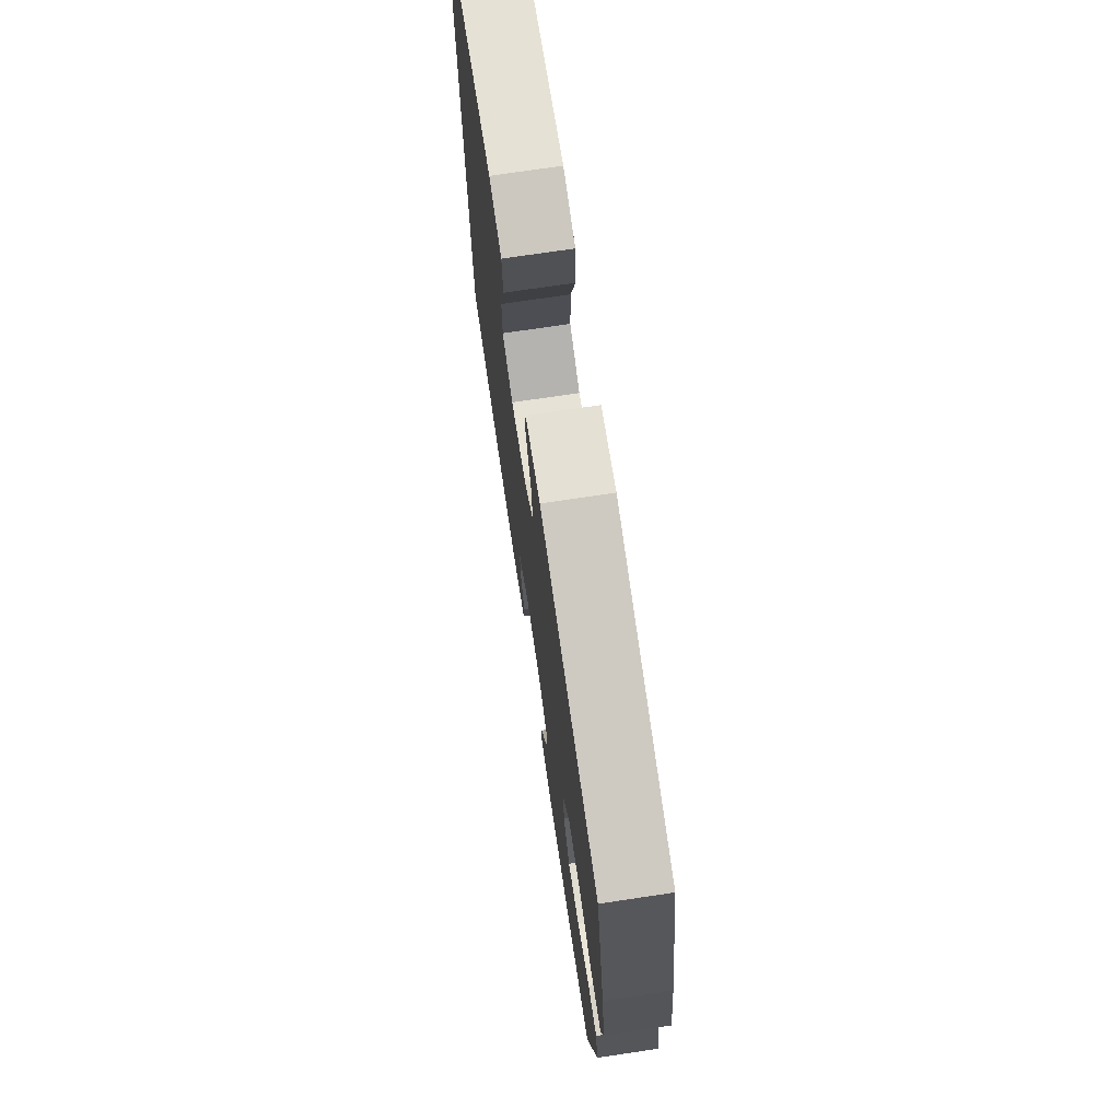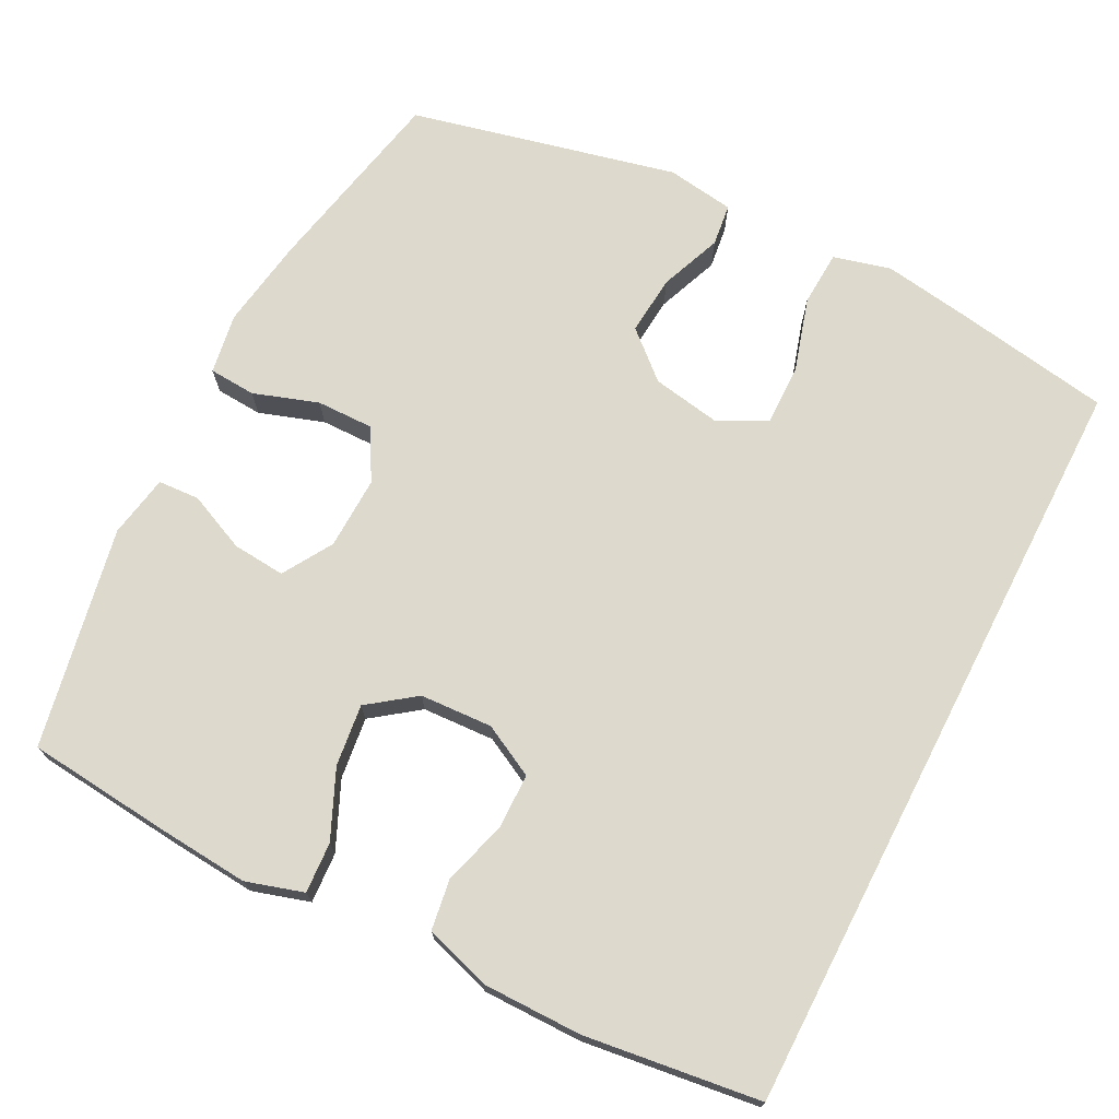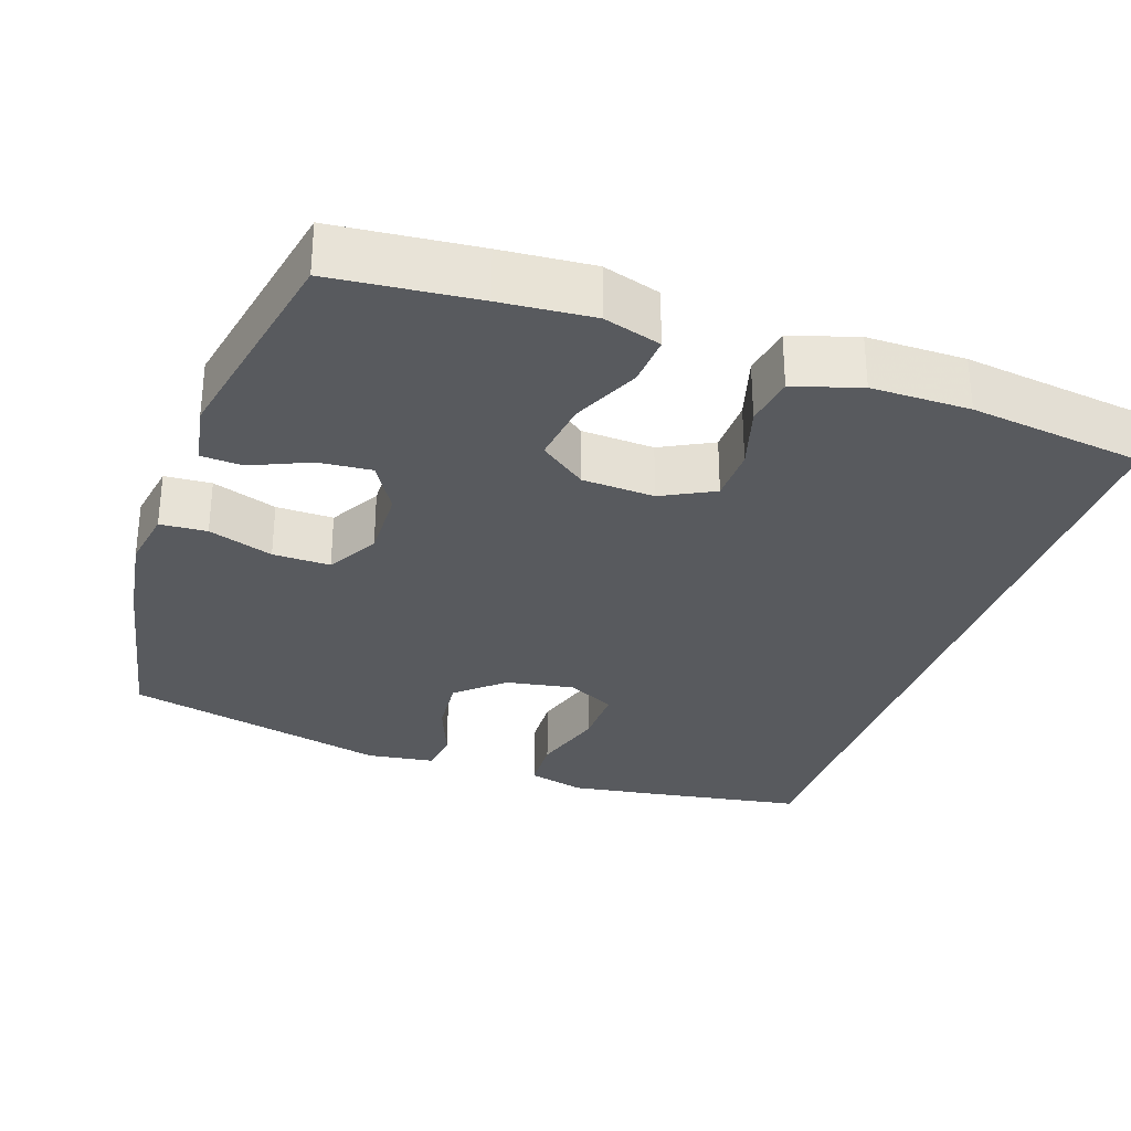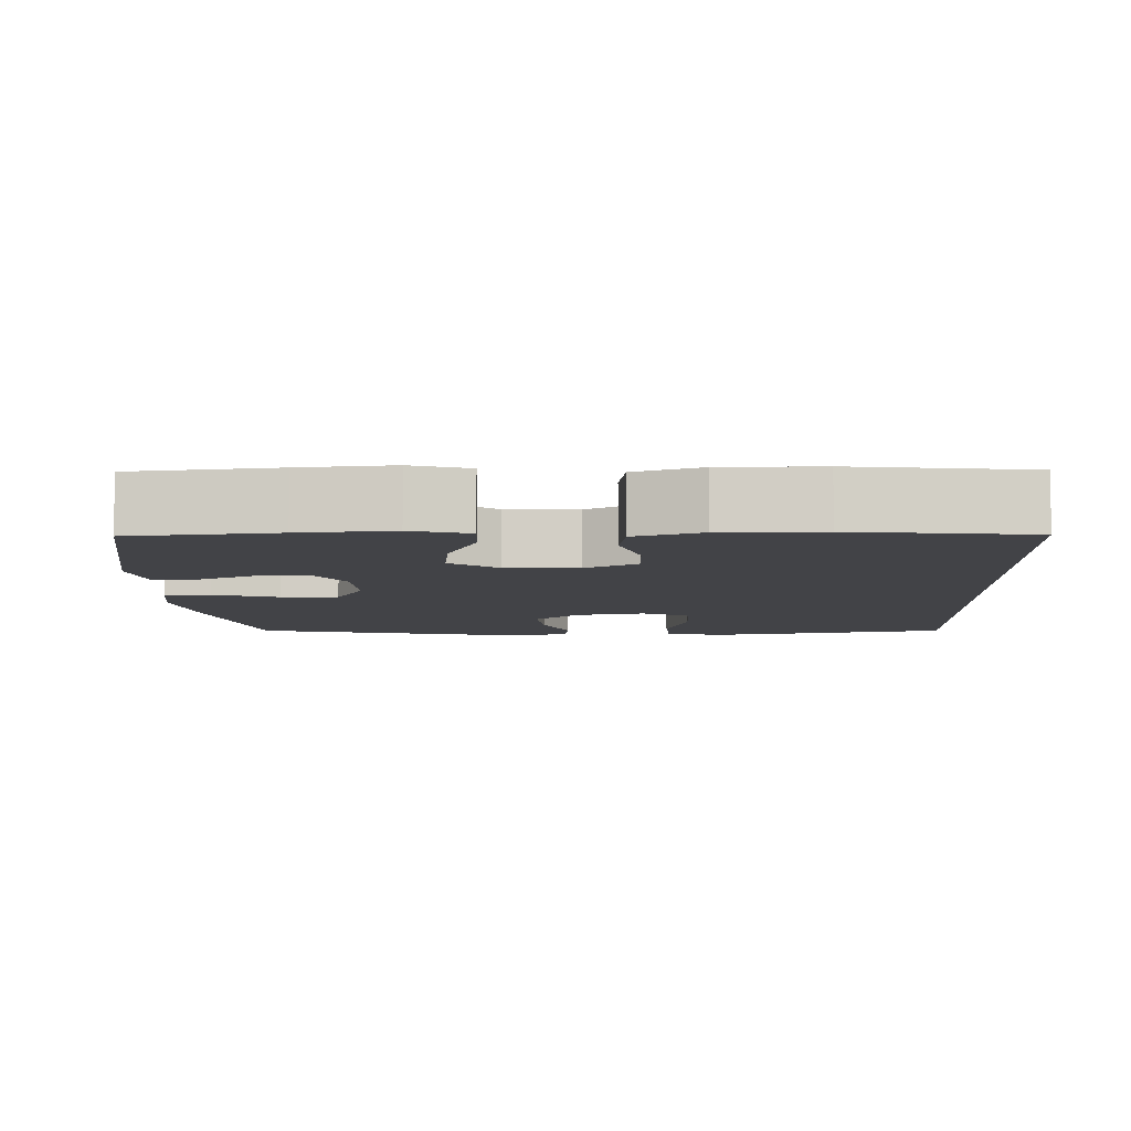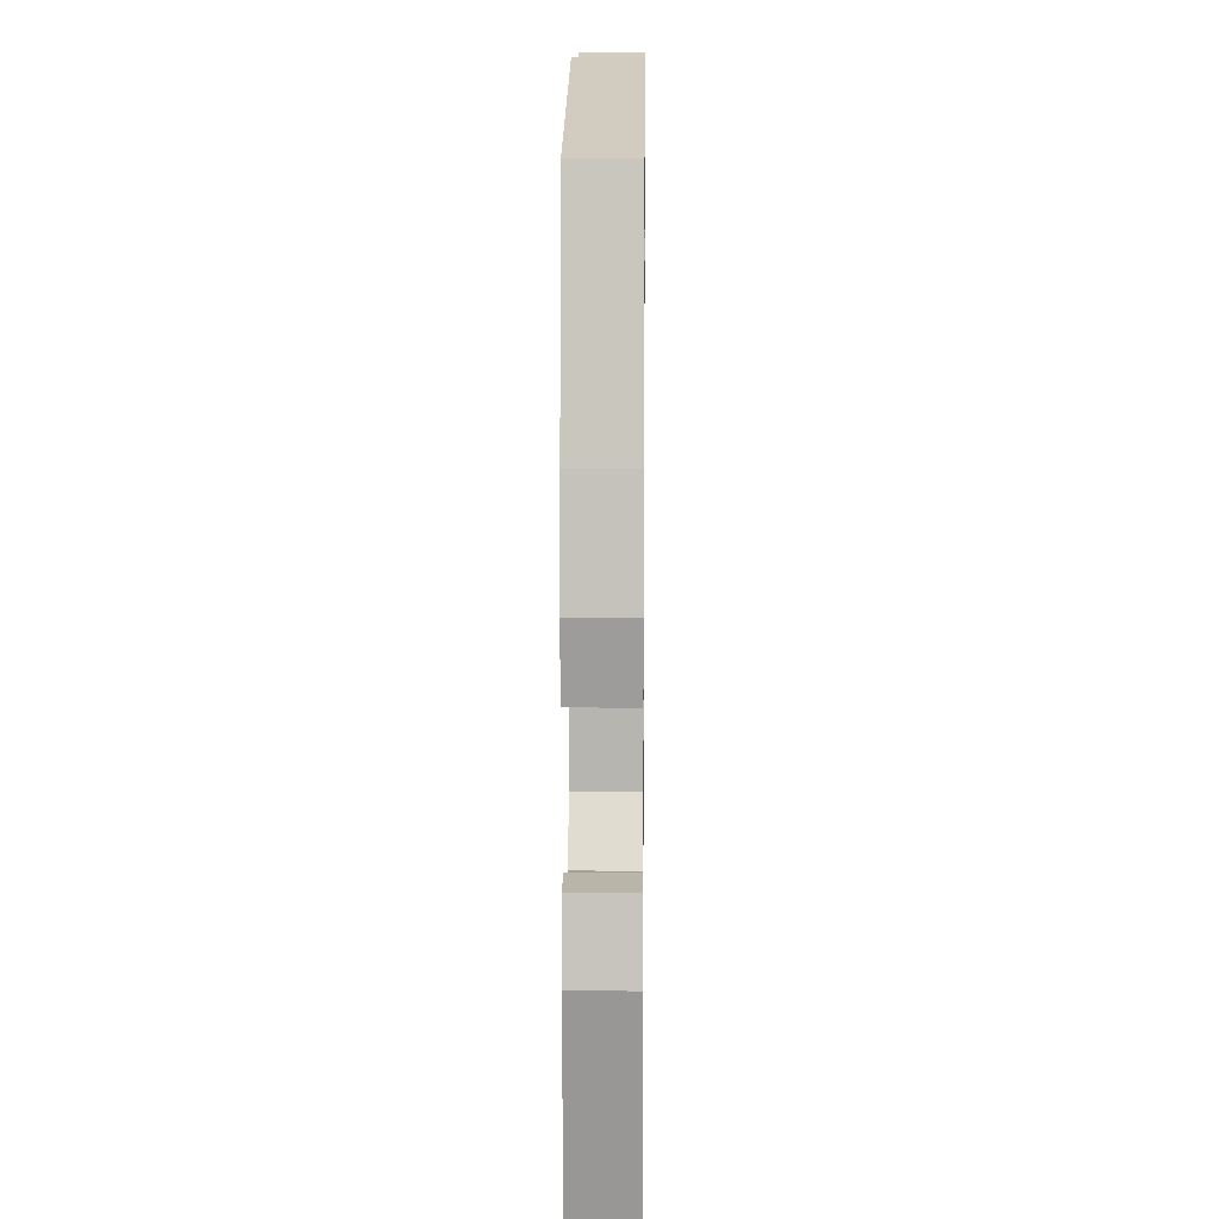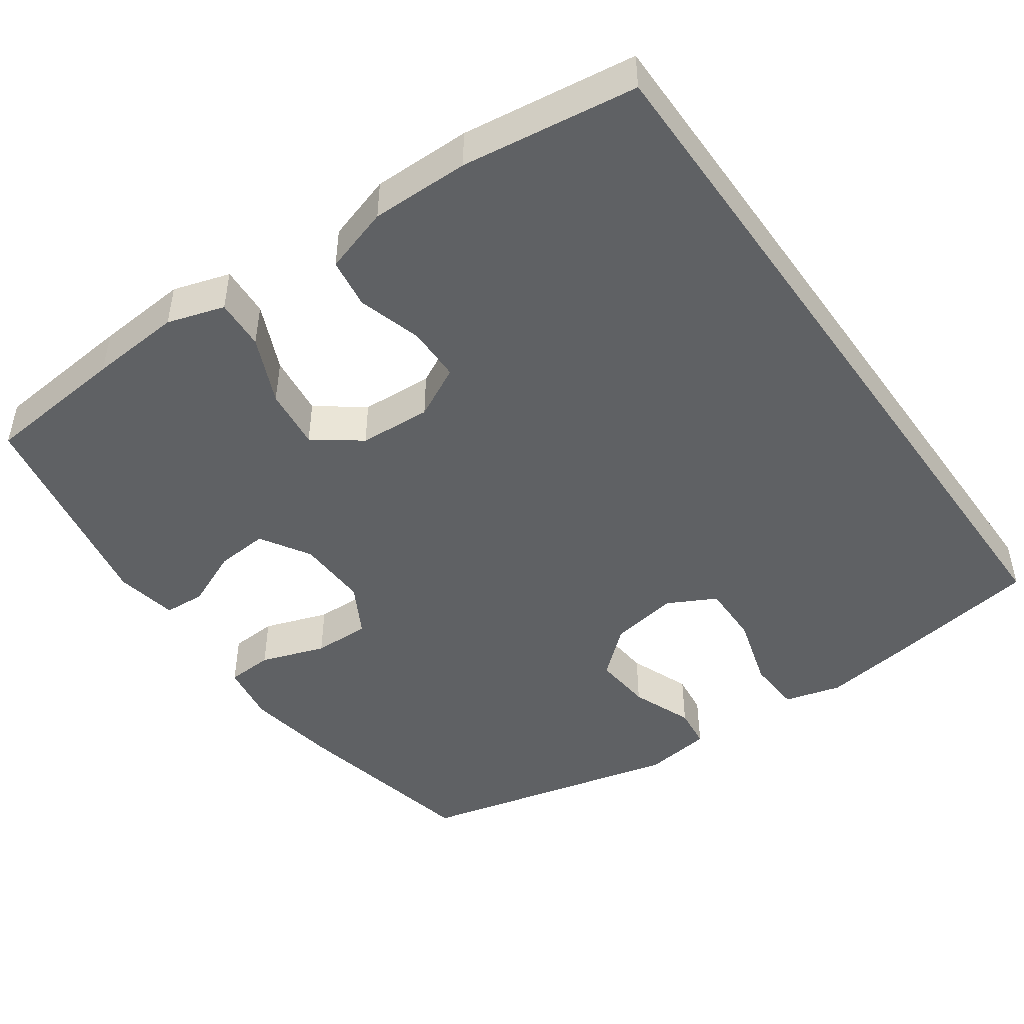
<metadata>
{"format":"obj","ext":"obj","renderer":"f3d","projection":"perspective","resolution":1024,"background":"white","views":[{"elev":73.1,"azim":81.5,"up":"+Z"},{"elev":72.0,"azim":-152.8,"up":"+Y"},{"elev":-30.6,"azim":160.9,"up":"+Y"},{"elev":-7.4,"azim":-177.9,"up":"+Y"},{"elev":10.6,"azim":90.7,"up":"+Z"},{"elev":-46.6,"azim":-144.9,"up":"+Y"}]}
</metadata>
<code>
v 0.5 0.07 0.5
v 0.553 0.07 0.245
v 0.572 0.07 0.123
v 0.559 0.07 0.043
v 0.497 0.07 0.039
v 0.411 0.07 0.068
v 0.335 0.07 0.069
v 0.297 0.07 0.001
v 0.3 0.07 -0.095
v 0.34 0.07 -0.161
v 0.41 0.07 -0.155
v 0.487 0.07 -0.121
v 0.542 0.07 -0.124
v 0.557 0.07 -0.207
v 0.5 0.07 -0.5
v 0.309 0.07 -0.519
v 0.187 0.07 -0.529
v 0.111 0.07 -0.506
v 0.115 0.07 -0.439
v 0.155 0.07 -0.349
v 0.165 0.07 -0.267
v 0.103 0.07 -0.221
v 0.007 0.07 -0.216
v -0.062 0.07 -0.252
v -0.063 0.07 -0.325
v -0.038 0.07 -0.41
v -0.048 0.07 -0.477
v -0.136 0.07 -0.505
v -0.267 0.07 -0.505
v -0.5 0.07 -0.475
v -0.5 0.07 0.536
v -0.295 0.07 0.57
v -0.177 0.07 0.588
v -0.101 0.07 0.568
v -0.097 0.07 0.495
v -0.126 0.07 0.397
v -0.127 0.07 0.316
v -0.063 0.07 0.283
v 0.028 0.07 0.299
v 0.089 0.07 0.353
v 0.082 0.07 0.432
v 0.05 0.07 0.514
v 0.057 0.07 0.57
v 0.147 0.07 0.583
v 0.5 0 0.5
v 0.553 0 0.245
v 0.572 0 0.123
v 0.559 0 0.043
v 0.497 0 0.039
v 0.411 0 0.068
v 0.335 0 0.069
v 0.297 0 0.001
v 0.3 0 -0.095
v 0.34 0 -0.161
v 0.41 0 -0.155
v 0.487 0 -0.121
v 0.542 0 -0.124
v 0.557 0 -0.207
v 0.5 0 -0.5
v 0.309 0 -0.519
v 0.187 0 -0.529
v 0.111 0 -0.506
v 0.115 0 -0.439
v 0.155 0 -0.349
v 0.165 0 -0.267
v 0.103 0 -0.221
v 0.007 0 -0.216
v -0.062 0 -0.252
v -0.063 0 -0.325
v -0.038 0 -0.41
v -0.048 0 -0.477
v -0.136 0 -0.505
v -0.267 0 -0.505
v -0.5 0 -0.475
v -0.5 0 0.536
v -0.295 0 0.57
v -0.177 0 0.588
v -0.101 0 0.568
v -0.097 0 0.495
v -0.126 0 0.397
v -0.127 0 0.316
v -0.063 0 0.283
v 0.028 0 0.299
v 0.089 0 0.353
v 0.082 0 0.432
v 0.05 0 0.514
v 0.057 0 0.57
v 0.147 0 0.583
f 4 5 6
f 3 4 6
f 2 3 6
f 1 2 6
f 44 1 6
f 43 44 6
f 42 43 6
f 41 42 6
f 40 41 6 7
f 39 40 7 8
f 38 39 8 9
f 37 38 9 10
f 34 35 36
f 33 34 36
f 32 33 36
f 31 32 36
f 30 31 36
f 30 36 37
f 28 29 30
f 27 28 30
f 26 27 30
f 25 26 30
f 24 25 30 37
f 23 24 37
f 22 23 37 10
f 18 19 20
f 17 18 20
f 16 17 20
f 15 16 20
f 14 15 20
f 13 14 20
f 12 13 20
f 11 12 20
f 11 20 21
f 10 11 21 22
f 50 49 48
f 50 48 47
f 50 47 46
f 50 46 45
f 50 45 88
f 50 88 87
f 50 87 86
f 50 86 85
f 51 50 85 84
f 52 51 84 83
f 53 52 83 82
f 54 53 82 81
f 80 79 78
f 80 78 77
f 80 77 76
f 80 76 75
f 80 75 74
f 81 80 74
f 74 73 72
f 74 72 71
f 74 71 70
f 74 70 69
f 81 74 69 68
f 81 68 67
f 54 81 67 66
f 64 63 62
f 64 62 61
f 64 61 60
f 64 60 59
f 64 59 58
f 64 58 57
f 64 57 56
f 64 56 55
f 65 64 55
f 66 65 55 54
f 1 45 46 2
f 2 46 47 3
f 3 47 48 4
f 4 48 49 5
f 5 49 50 6
f 6 50 51 7
f 7 51 52 8
f 8 52 53 9
f 9 53 54 10
f 10 54 55 11
f 11 55 56 12
f 12 56 57 13
f 13 57 58 14
f 14 58 59 15
f 15 59 60 16
f 16 60 61 17
f 17 61 62 18
f 18 62 63 19
f 19 63 64 20
f 20 64 65 21
f 21 65 66 22
f 22 66 67 23
f 23 67 68 24
f 24 68 69 25
f 25 69 70 26
f 26 70 71 27
f 27 71 72 28
f 28 72 73 29
f 29 73 74 30
f 30 74 75 31
f 31 75 76 32
f 32 76 77 33
f 33 77 78 34
f 34 78 79 35
f 35 79 80 36
f 36 80 81 37
f 37 81 82 38
f 38 82 83 39
f 39 83 84 40
f 40 84 85 41
f 41 85 86 42
f 42 86 87 43
f 43 87 88 44
f 44 88 45 1

</code>
